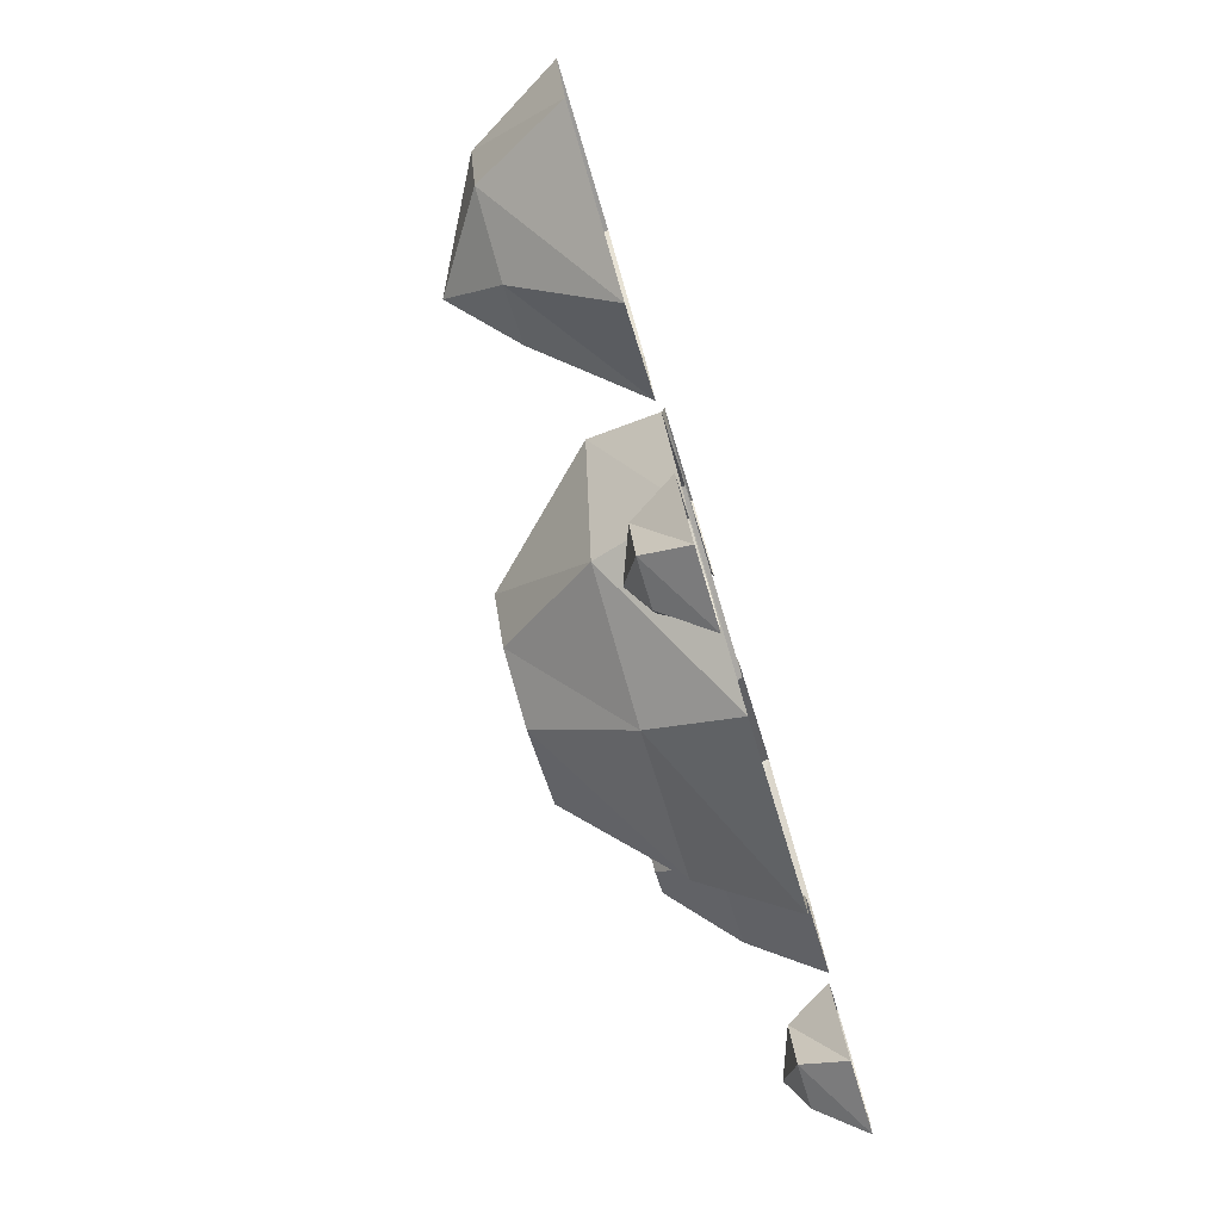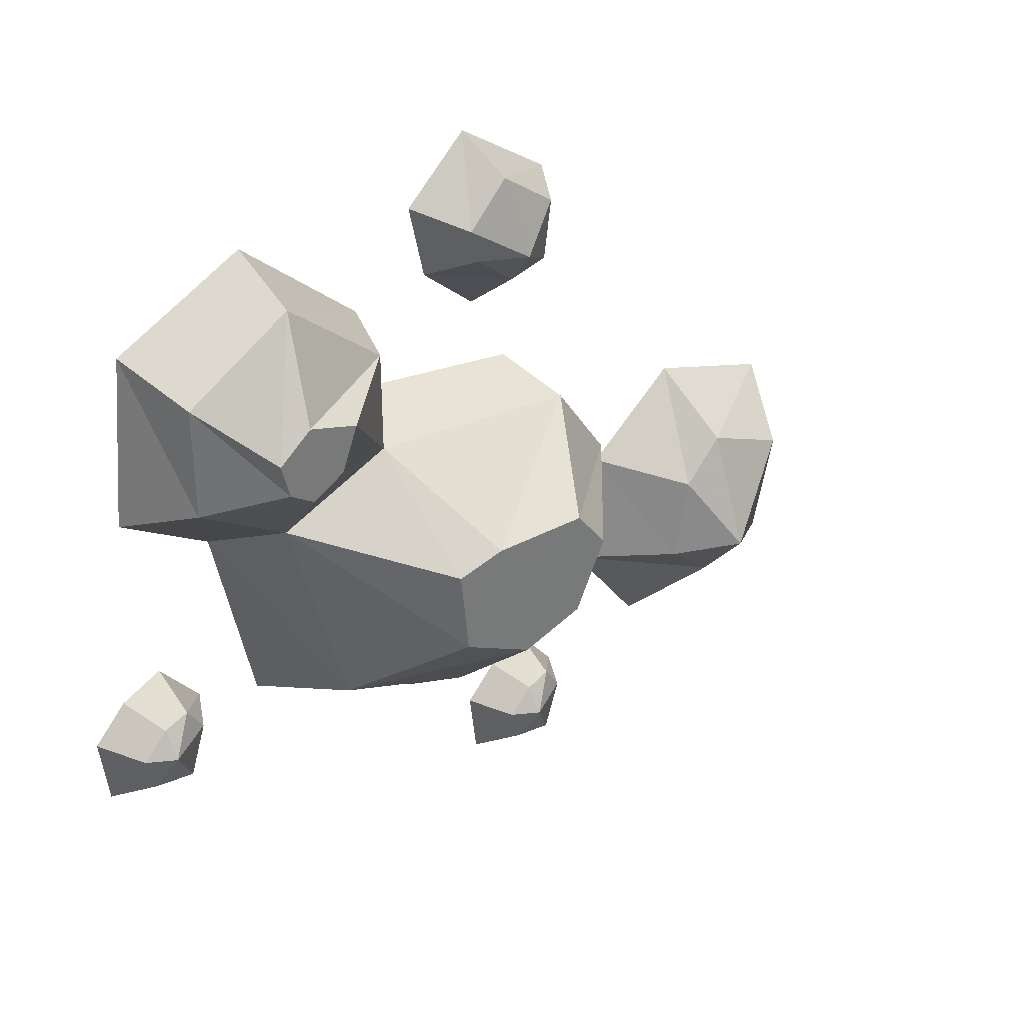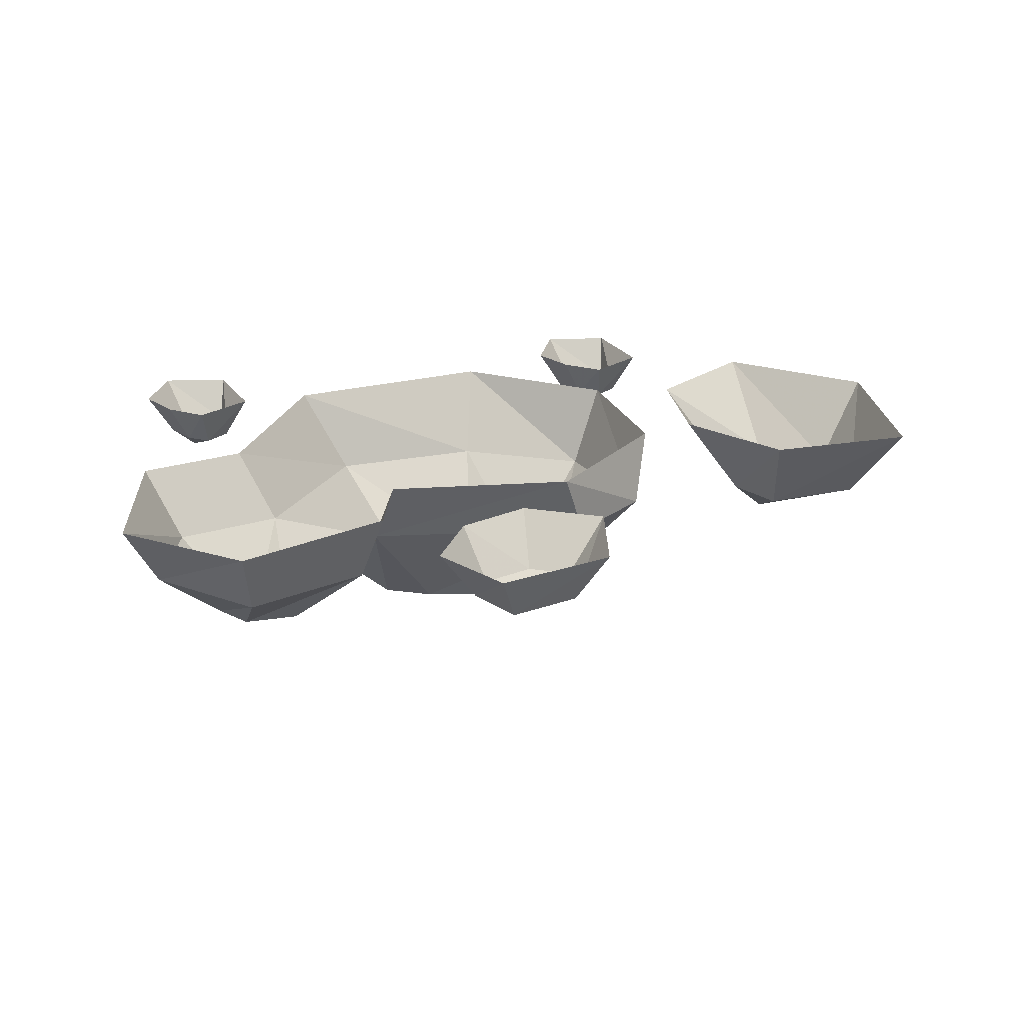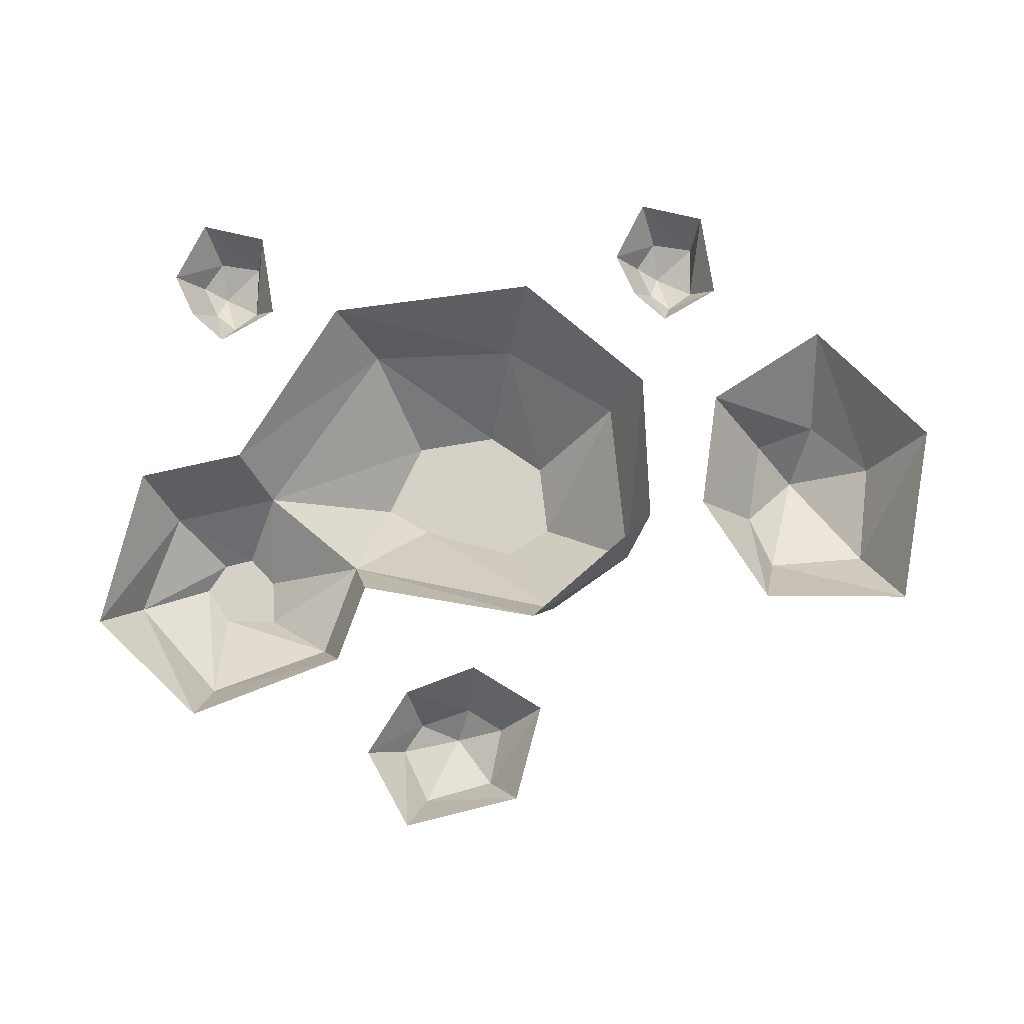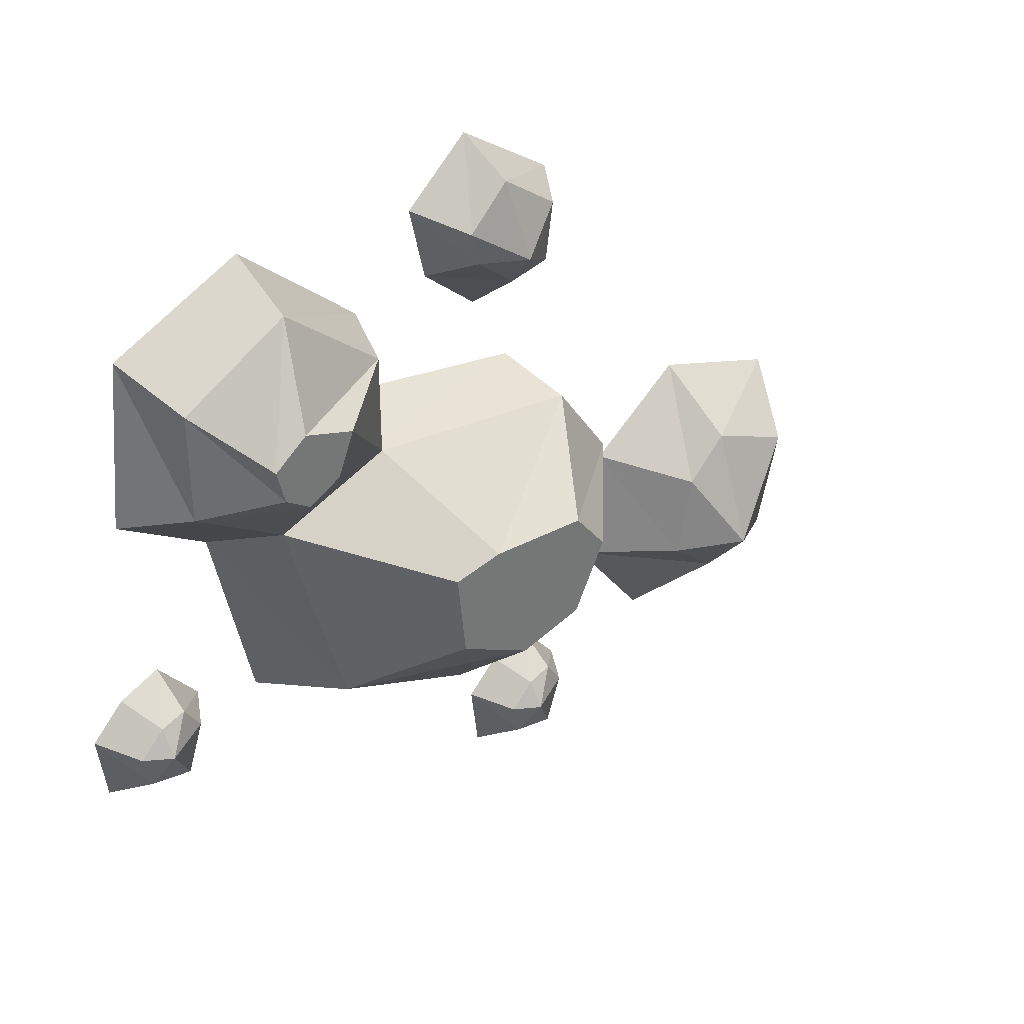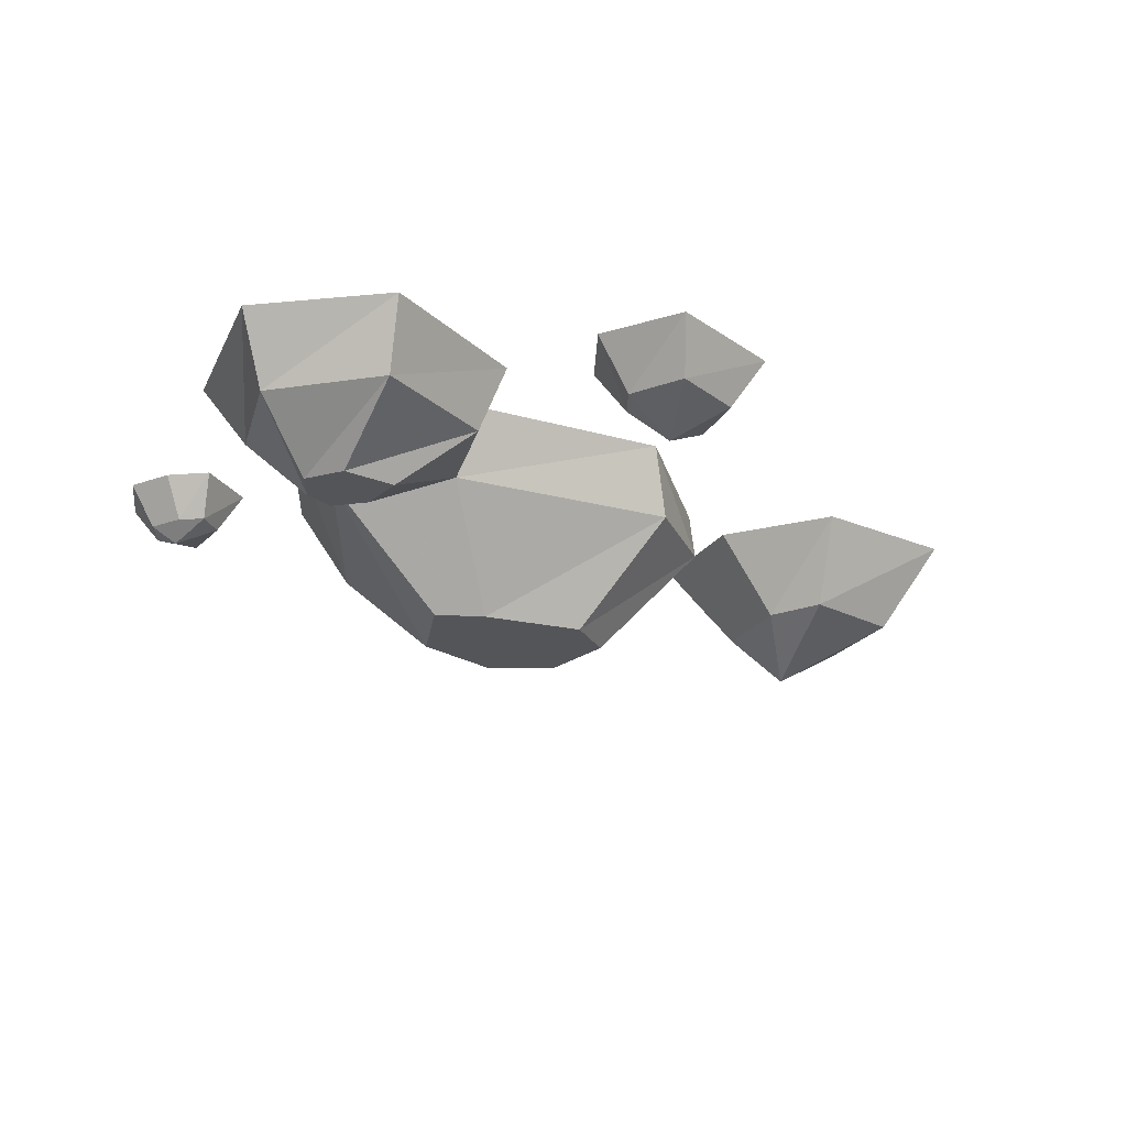
<metadata>
{"format":"obj","ext":"obj","renderer":"f3d","projection":"perspective","resolution":1024,"background":"white","views":[{"elev":-79.9,"azim":106.6,"up":"+Z"},{"elev":34.1,"azim":-41.9,"up":"+Z"},{"elev":23.3,"azim":3.8,"up":"+Y"},{"elev":79.0,"azim":19.9,"up":"+Y"},{"elev":35.5,"azim":-40.8,"up":"+Z"},{"elev":-24.6,"azim":-14.7,"up":"+Y"}]}
</metadata>
<code>
o object/sulphur/1
v 1 -6 38
v -4 -6 42
v -7 0 39
v 0 0 33
v 6 -6 39
v 1 -9 42
v -5 -6 46
v -9 0 48
v 0 -6 51
v -1 0 55
v 7 -6 46
v 11 0 47
v 10 0 35
v -50 -7 -4
v -45 -5 -3
v -47 -5 0
v -50 -5 -1
v -53 -5 -4
v -52 -5 -8
v -47 -5 -9
v -47 0 -12
v -42 0 -3
v -47 0 3
v -52 0 1
v -56 0 -3
v -55 0 -11
v -38 -15 30
v -35 -15 28
v -31 -15 30
v -29 -15 35
v -35 -15 37
v -39 -15 34
v -45 -8 40
v -45 -8 27
v -34 -8 20
v -20 -8 25
v -20 -8 37
v -32 -8 47
v -32 0 51
v -48 0 44
v -50 0 24
v -39 0 17
v -28 -10 -4
v -19 -21 4
v -20 -21 14
v -14 -21 15
v 7 -8 21
v 5 0 24
v -17 0 28
v -17 0 38
v -2 -21 1
v -10 -21 -1
v -11 -10 -11
v 5 -10 -8
v 2 -21 9
v -34 0 -6
v -11 0 -18
v 8 0 -11
v 14 -8 11
v -2 -21 14
v 15 0 6
v 26 -10 -10
v 28 -10 0
v 21 0 2
v 18 0 -12
v 32 -10 -15
v 32 -16 -8
v 33 -10 5
v 33 0 11
v 44 -10 0
v 50 0 5
v 41 -10 -12
v 46 0 -17
v 28 0 -25
v 5 -7 -27
v 10 -5 -26
v 8 -5 -23
v 5 -5 -24
v 2 -5 -27
v 3 -5 -31
v 8 -5 -32
v 8 0 -35
v 13 0 -26
v 8 0 -20
v 3 0 -22
v -1 0 -26
v 0 0 -34
f 1 2 3
f 1 3 4
f 1 4 5
f 1 5 6
f 1 6 2
f 2 6 7
f 2 7 8
f 2 8 3
f 7 9 10
f 7 10 8
f 9 11 12
f 9 12 10
f 11 5 13
f 11 13 12
f 5 4 13
f 6 9 7
f 9 6 11
f 11 6 5
f 14 15 16
f 14 16 17
f 14 17 18
f 14 18 19
f 14 19 20
f 14 20 15
f 15 20 21
f 15 21 22
f 15 22 16
f 16 22 23
f 16 23 17
f 17 23 24
f 17 24 18
f 18 24 25
f 18 25 19
f 19 25 26
f 19 26 20
f 20 26 21
f 27 28 29
f 27 29 30
f 27 30 31
f 27 31 32
f 27 32 33
f 27 33 34
f 27 34 28
f 28 34 35
f 28 35 29
f 29 35 36
f 29 36 30
f 30 36 37
f 30 37 31
f 31 37 38
f 31 38 32
f 32 38 33
f 33 38 39
f 33 39 40
f 33 40 34
f 34 40 41
f 34 41 35
f 35 41 42
f 35 42 43
f 35 43 44
f 35 44 45
f 35 45 36
f 36 45 46
f 36 46 47
f 36 47 48
f 36 48 49
f 36 49 37
f 37 49 50
f 37 50 38
f 38 50 39
f 51 52 53
f 51 53 54
f 51 54 55
f 51 55 52
f 52 55 44
f 52 44 43
f 52 43 53
f 53 43 56
f 53 56 57
f 53 57 54
f 54 57 58
f 54 58 59
f 54 59 55
f 55 59 60
f 55 60 46
f 55 46 45
f 55 45 44
f 46 60 47
f 47 60 59
f 47 59 48
f 48 59 61
f 61 59 58
f 43 42 56
f 62 63 64
f 62 64 65
f 62 65 66
f 62 66 67
f 62 67 63
f 63 67 68
f 63 68 69
f 63 69 64
f 68 70 71
f 68 71 69
f 70 72 73
f 70 73 71
f 72 66 74
f 72 74 73
f 66 65 74
f 67 70 68
f 70 67 72
f 72 67 66
f 75 76 77
f 75 77 78
f 75 78 79
f 75 79 80
f 75 80 81
f 75 81 76
f 76 81 82
f 76 82 83
f 76 83 77
f 77 83 84
f 77 84 78
f 78 84 85
f 78 85 79
f 79 85 86
f 79 86 80
f 80 86 87
f 80 87 81
f 81 87 82

</code>
